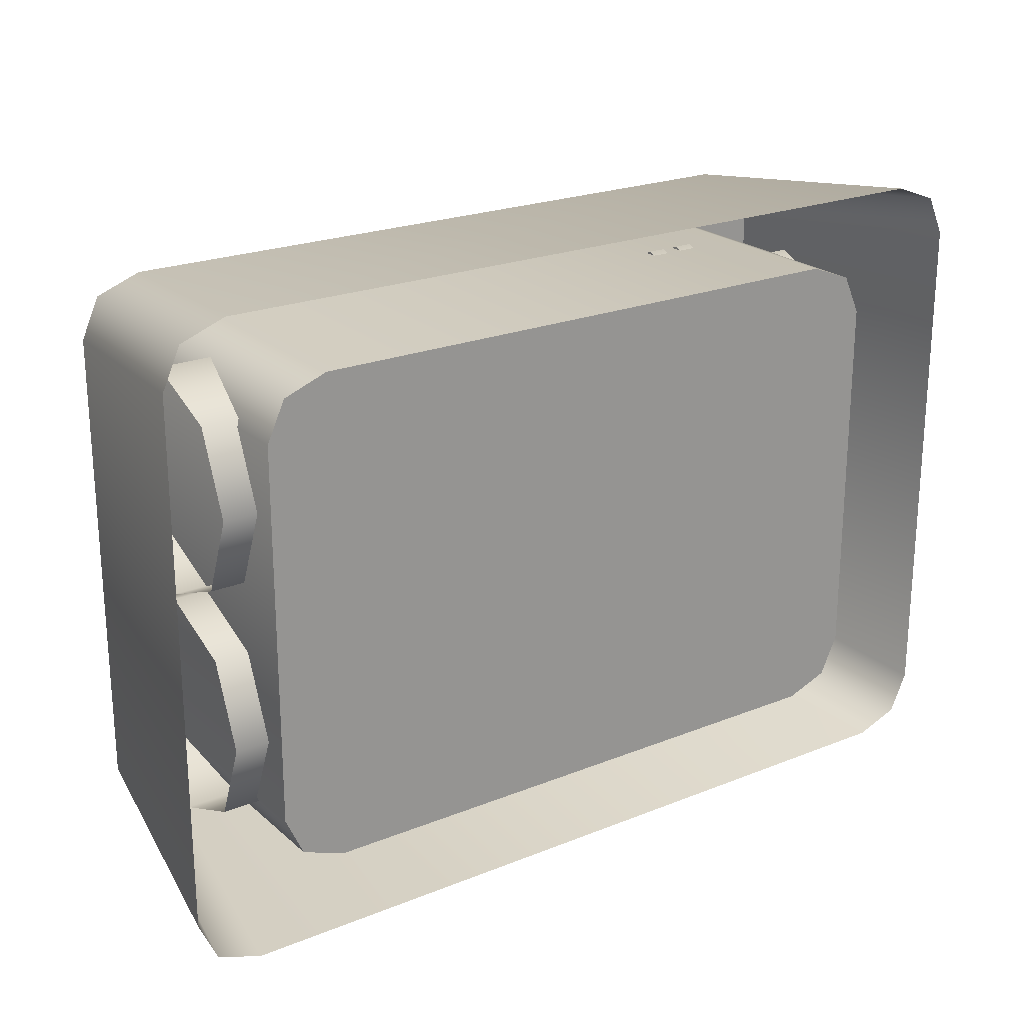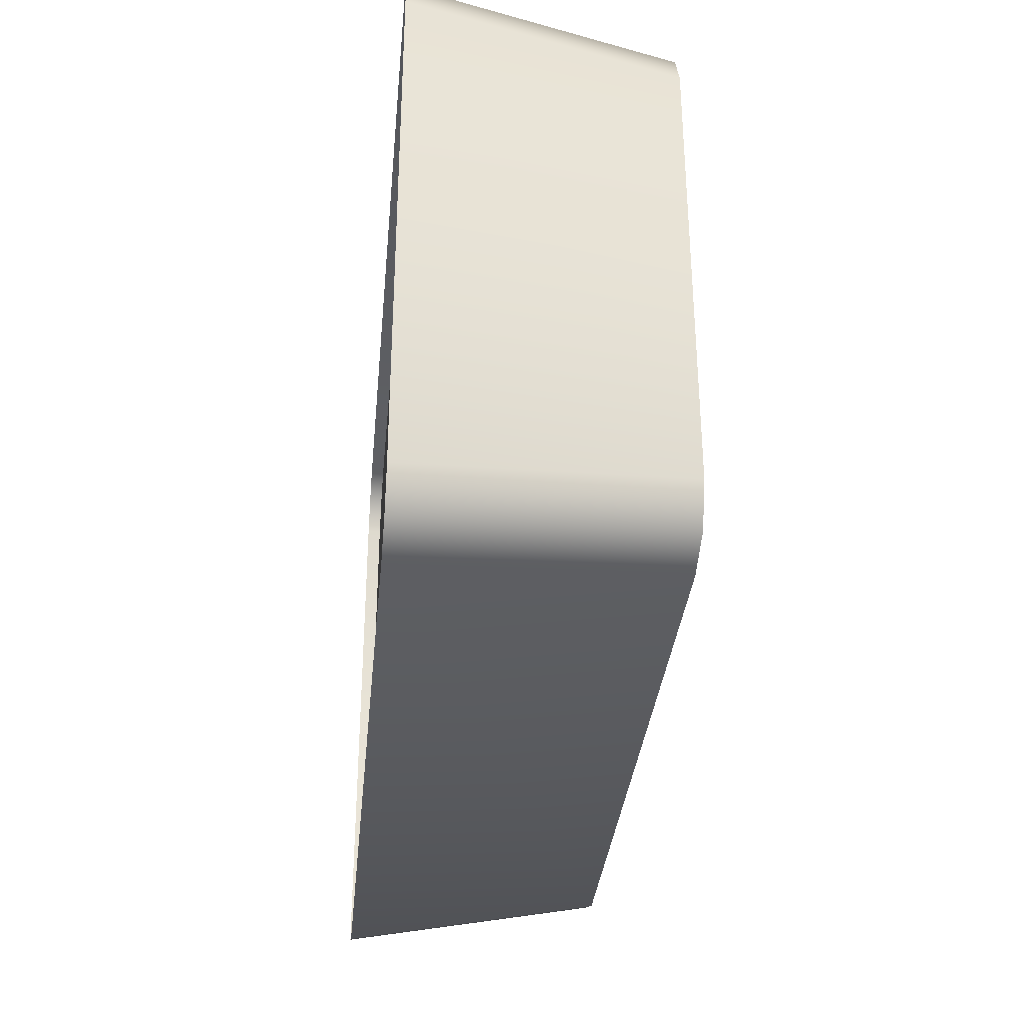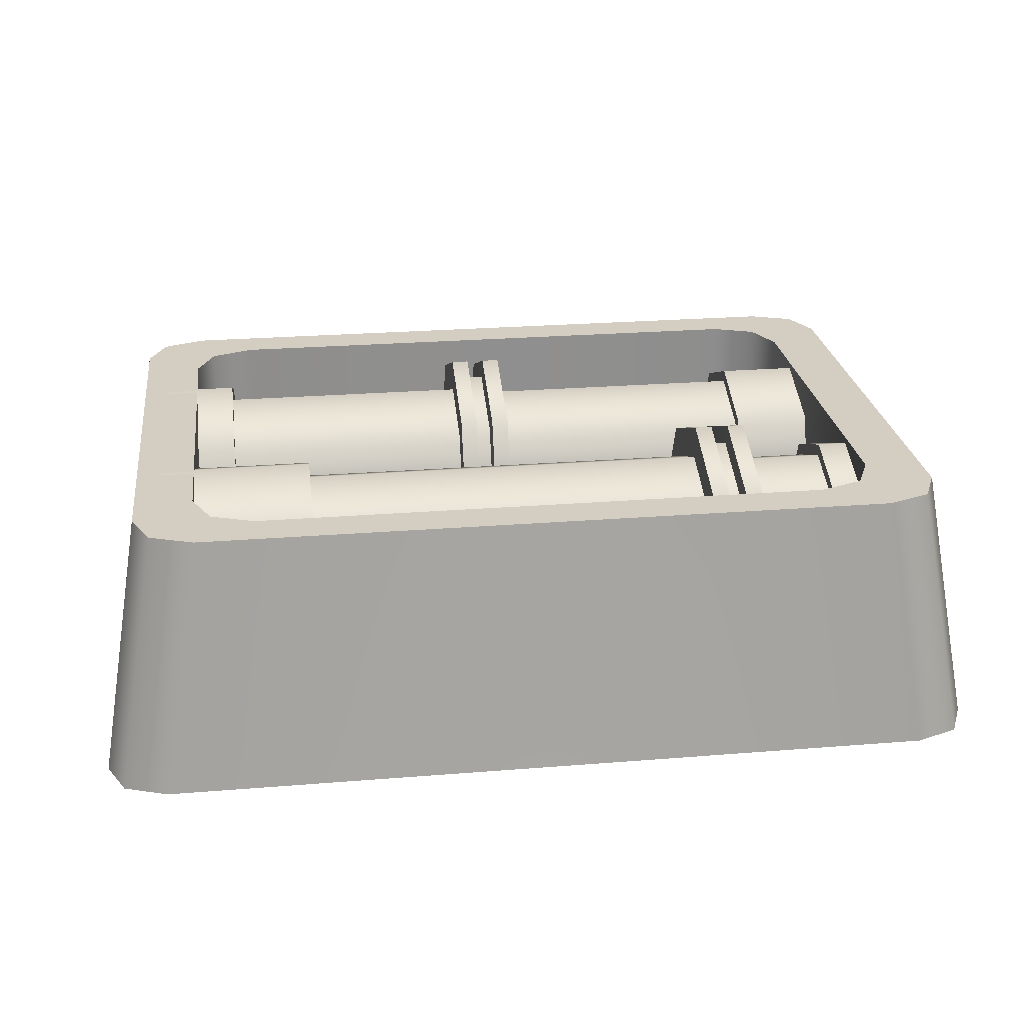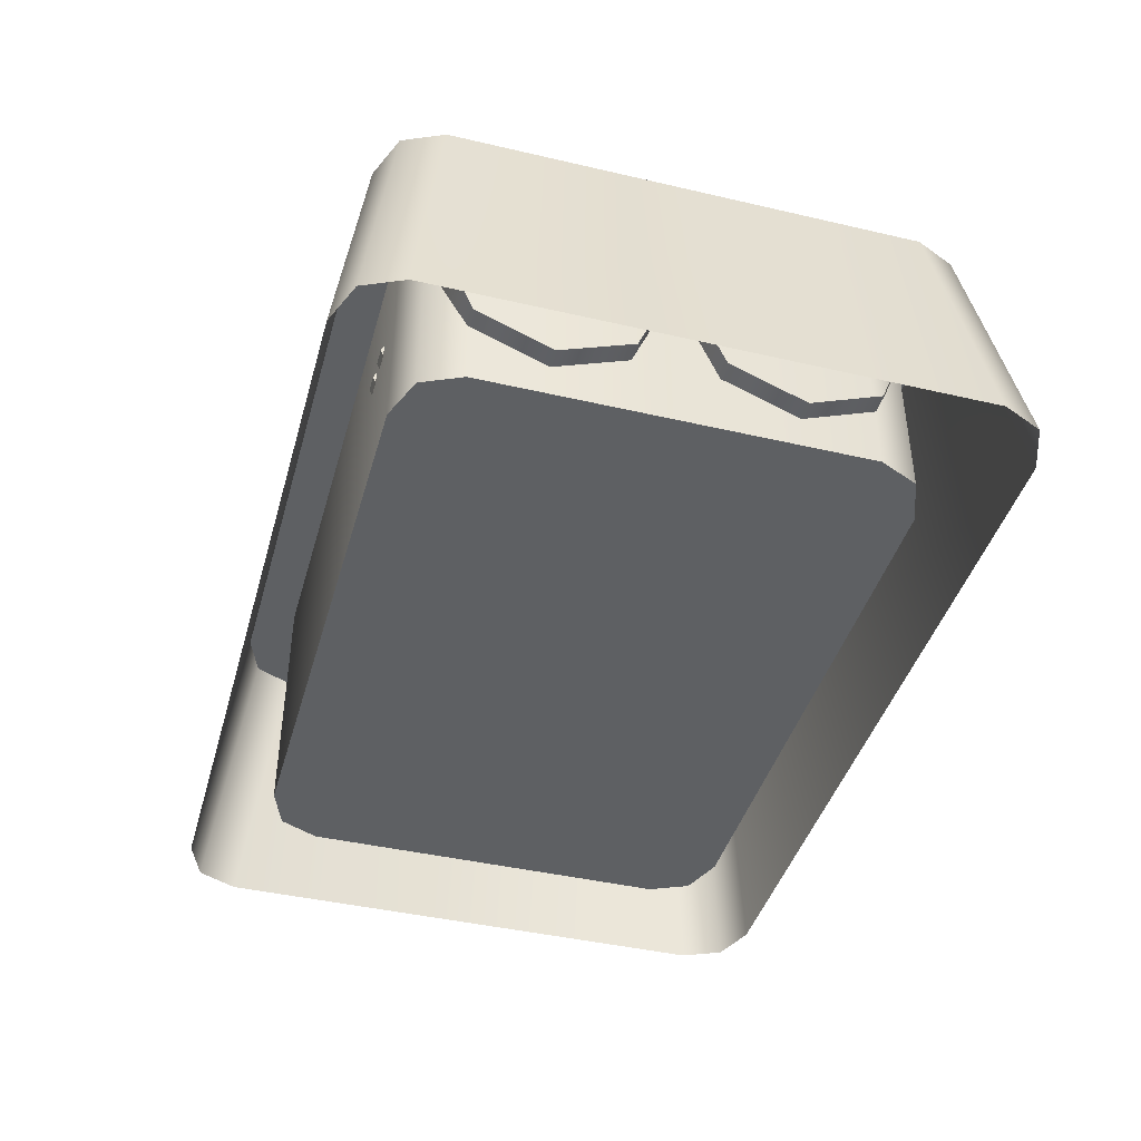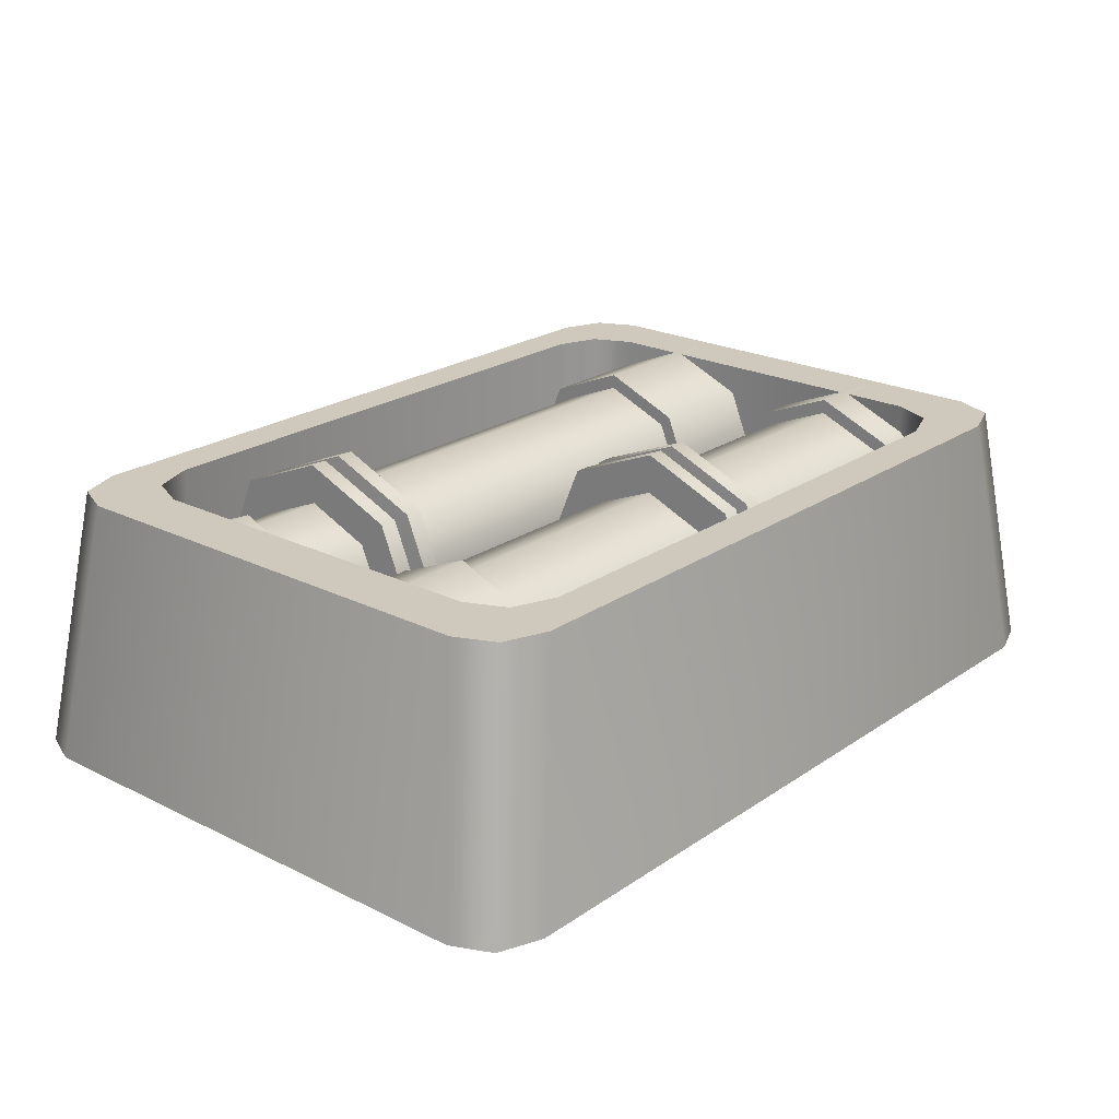
<metadata>
{"format":"obj","ext":"obj","renderer":"f3d","projection":"perspective","resolution":1024,"background":"white","views":[{"elev":22.5,"azim":145.3,"up":"+Y"},{"elev":-33.7,"azim":-95.4,"up":"+Y"},{"elev":25.0,"azim":172.5,"up":"+Z"},{"elev":-42.3,"azim":-105.6,"up":"+Z"},{"elev":22.4,"azim":-49.4,"up":"+Z"}]}
</metadata>
<code>
o Details_Pipes_Small_Cube.057
v -0.1218 0.04502 -0.03806
v -0.1218 0.01617 -0.02611
v -0.1218 0.004217 0.002742
v -0.1218 0.08582 0.002742
v -0.1218 0.07387 -0.02611
v -0.1218 0.04502 0.04354
v -0.1218 0.07387 0.03159
v -0.1218 0.01617 0.03159
v -0.06961 0.04502 -0.0486
v -0.06961 0.008713 -0.03356
v -0.06961 -0.006329 0.002742
v -0.06961 0.09636 0.002742
v -0.06961 0.08132 -0.03356
v -0.06961 0.04502 0.05409
v -0.06961 0.08132 0.03905
v -0.06961 0.008713 0.03905
v -0.06961 0.01958 0.02818
v -0.06961 0.07045 0.02818
v -0.06961 0.04502 0.03871
v -0.06961 0.07045 -0.02269
v -0.06961 0.08099 0.002742
v -0.06961 0.009044 0.002742
v -0.06961 0.01958 -0.02269
v -0.06961 0.04502 -0.03323
v -0.1025 0.04502 -0.03323
v -0.1025 0.01958 -0.02269
v -0.1025 0.009044 0.002742
v -0.1025 0.08099 0.002742
v -0.1025 0.07045 -0.02269
v -0.1025 0.04502 0.03871
v -0.1025 0.07045 0.02818
v -0.1025 0.01958 0.02818
v -0.1025 0.01617 0.03159
v -0.1025 0.07387 0.03159
v -0.1025 0.04502 0.04354
v -0.1025 0.07387 -0.02611
v -0.1025 0.08582 0.002742
v -0.1025 0.004217 0.002742
v -0.1025 0.01617 -0.02611
v -0.1025 0.04502 -0.03806
v -0.04926 0.04502 -0.0486
v -0.04926 0.008713 -0.03356
v -0.04926 -0.006329 0.002742
v -0.04926 0.09636 0.002742
v -0.04926 0.08132 -0.03356
v -0.04926 0.04502 0.05409
v -0.04926 0.08132 0.03905
v -0.04926 0.008713 0.03905
v -0.04926 0.04502 -0.03544
v -0.04926 0.01802 -0.02426
v -0.04926 0.006834 0.002742
v -0.04926 0.0832 0.002742
v -0.04926 0.07201 -0.02426
v -0.04926 0.04502 0.04092
v -0.04926 0.07201 0.02974
v -0.04926 0.01802 0.02974
v 0.1108 0.04502 -0.03544
v 0.1108 0.01802 -0.02426
v 0.1108 0.006834 0.002742
v 0.1108 0.0832 0.002742
v 0.1108 0.07201 -0.02426
v 0.1108 0.04502 0.04092
v 0.1108 0.07201 0.02974
v 0.1108 0.01802 0.02974
v 0.1108 0.04502 -0.04128
v 0.1108 0.01389 -0.02838
v 0.1108 0.000996 0.002742
v 0.1108 0.08904 0.002742
v 0.1108 0.07614 -0.02838
v 0.1108 0.04502 0.04676
v 0.1108 0.07614 0.03387
v 0.1108 0.01389 0.03387
v 0.1704 0.04502 -0.04128
v 0.1704 0.01389 -0.02838
v 0.1704 0.000996 0.002742
v 0.1704 0.08904 0.002742
v 0.1704 0.07614 -0.02838
v 0.1704 0.04502 0.04676
v 0.1704 0.07614 0.03387
v 0.1704 0.01389 0.03387
v -0.05604 0.08132 0.03905
v -0.06283 0.08132 0.03905
v -0.06283 0.04502 0.05409
v -0.05604 0.04502 0.05409
v -0.05604 -0.006329 0.002742
v -0.06283 -0.006329 0.002742
v -0.06283 0.008713 -0.03356
v -0.05604 0.008713 -0.03356
v -0.05604 0.04502 -0.0486
v -0.06283 0.04502 -0.0486
v -0.06283 0.08132 -0.03356
v -0.05604 0.08132 -0.03356
v -0.06283 0.008713 0.03905
v -0.05604 0.008713 0.03905
v -0.05604 0.09636 0.002742
v -0.06283 0.09636 0.002742
v -0.05655 0.07592 0.03365
v -0.06232 0.07592 0.03365
v -0.06232 0.04502 0.04645
v -0.05655 0.04502 0.04645
v -0.05655 0.001311 0.002742
v -0.06232 0.001311 0.002742
v -0.06232 0.01412 -0.02816
v -0.05655 0.01412 -0.02816
v -0.05655 0.04502 -0.04096
v -0.06232 0.04502 -0.04096
v -0.06232 0.07592 -0.02816
v -0.05655 0.07592 -0.02816
v -0.06232 0.01412 0.03364
v -0.05655 0.01412 0.03364
v -0.05655 0.08872 0.002742
v -0.06232 0.08872 0.002742
v -0.1218 -0.04502 -0.03806
v -0.1218 -0.07387 -0.02611
v -0.1218 -0.08582 0.002742
v -0.1218 -0.004217 0.002742
v -0.1218 -0.01617 -0.02611
v -0.1218 -0.04502 0.04354
v -0.1218 -0.01617 0.03159
v -0.1218 -0.07387 0.03159
v 0.0224 -0.04502 -0.0486
v 0.0224 -0.08132 -0.03356
v 0.0224 -0.09636 0.002742
v 0.0224 0.006328 0.002742
v 0.0224 -0.008712 -0.03356
v 0.0224 -0.04502 0.05409
v 0.0224 -0.008712 0.03905
v 0.0224 -0.08132 0.03905
v 0.0224 -0.07045 0.02818
v 0.0224 -0.01958 0.02818
v 0.0224 -0.04502 0.03871
v 0.0224 -0.01958 -0.02269
v 0.0224 -0.009044 0.002742
v 0.0224 -0.08099 0.002742
v 0.0224 -0.07045 -0.02269
v 0.0224 -0.04502 -0.03323
v -0.08303 -0.04502 -0.03323
v -0.08303 -0.07045 -0.02269
v -0.08303 -0.08099 0.002742
v -0.08303 -0.009044 0.002742
v -0.08303 -0.01958 -0.02269
v -0.08303 -0.04502 0.03871
v -0.08303 -0.01958 0.02818
v -0.08303 -0.07045 0.02818
v -0.08303 -0.07387 0.03159
v -0.08303 -0.01617 0.03159
v -0.08303 -0.04502 0.04354
v -0.08303 -0.01617 -0.02611
v -0.08303 -0.004217 0.002742
v -0.08303 -0.08582 0.002742
v -0.08303 -0.07387 -0.02611
v -0.08303 -0.04502 -0.03806
v 0.04275 -0.04502 -0.0486
v 0.04275 -0.08132 -0.03356
v 0.04275 -0.09636 0.002742
v 0.04275 0.006328 0.002742
v 0.04275 -0.008712 -0.03356
v 0.04275 -0.04502 0.05409
v 0.04275 -0.008712 0.03905
v 0.04275 -0.08132 0.03905
v 0.04275 -0.04502 -0.03544
v 0.04275 -0.07201 -0.02426
v 0.04275 -0.0832 0.002742
v 0.04275 -0.006834 0.002742
v 0.04275 -0.01802 -0.02426
v 0.04275 -0.04502 0.04092
v 0.04275 -0.01802 0.02974
v 0.04275 -0.07201 0.02974
v 0.1417 -0.04502 -0.03544
v 0.1417 -0.07201 -0.02426
v 0.1417 -0.0832 0.002742
v 0.1417 -0.006834 0.002742
v 0.1417 -0.01802 -0.02426
v 0.1417 -0.04502 0.04092
v 0.1417 -0.01802 0.02974
v 0.1417 -0.07201 0.02974
v 0.1417 -0.04502 -0.04128
v 0.1417 -0.07614 -0.02838
v 0.1417 -0.08904 0.002742
v 0.1417 -0.000997 0.002742
v 0.1417 -0.01389 -0.02838
v 0.1417 -0.04502 0.04676
v 0.1417 -0.01389 0.03387
v 0.1417 -0.07614 0.03387
v 0.1704 -0.04502 -0.04128
v 0.1704 -0.07614 -0.02838
v 0.1704 -0.08904 0.002742
v 0.1704 -0.000997 0.002742
v 0.1704 -0.01389 -0.02838
v 0.1704 -0.04502 0.04676
v 0.1704 -0.01389 0.03387
v 0.1704 -0.07614 0.03387
v 0.03597 -0.008712 0.03905
v 0.02918 -0.008712 0.03905
v 0.02918 -0.04502 0.05409
v 0.03597 -0.04502 0.05409
v 0.03597 -0.09636 0.002742
v 0.02918 -0.09636 0.002742
v 0.02918 -0.08132 -0.03356
v 0.03597 -0.08132 -0.03356
v 0.03597 -0.04502 -0.0486
v 0.02918 -0.04502 -0.0486
v 0.02918 -0.008712 -0.03356
v 0.03597 -0.008712 -0.03356
v 0.02918 -0.08132 0.03905
v 0.03597 -0.08132 0.03905
v 0.03597 0.006328 0.002742
v 0.02918 0.006328 0.002742
v 0.03546 -0.01411 0.03365
v 0.02969 -0.01411 0.03365
v 0.02969 -0.04502 0.04645
v 0.03546 -0.04502 0.04645
v 0.03546 -0.08872 0.002742
v 0.02969 -0.08872 0.002742
v 0.02969 -0.07592 -0.02816
v 0.03546 -0.07592 -0.02816
v 0.03546 -0.04502 -0.04096
v 0.02969 -0.04502 -0.04096
v 0.02969 -0.01411 -0.02816
v 0.03546 -0.01411 -0.02816
v 0.02969 -0.07592 0.03364
v 0.03546 -0.07592 0.03364
v 0.03546 -0.001311 0.002742
v 0.02969 -0.001311 0.002742
v -0.1128 -0.1112 0.04598
v -0.1366 -0.08941 0.04598
v -0.1296 -0.1048 0.04598
v -0.1366 0.08941 0.04598
v -0.1128 0.1112 0.04598
v -0.1296 0.1048 0.04598
v -0.1297 -0.1231 -0.05611
v -0.1536 -0.1013 -0.05611
v -0.1466 -0.1167 -0.05611
v -0.1536 0.1013 -0.05611
v -0.1297 0.1231 -0.05611
v -0.1466 0.1167 -0.05611
v 0.1798 -0.08941 0.04598
v 0.156 -0.1112 0.04598
v 0.1729 -0.1048 0.04598
v 0.156 0.1112 0.04598
v 0.1798 0.08941 0.04598
v 0.1729 0.1048 0.04598
v 0.1968 -0.1013 -0.05611
v 0.173 -0.1231 -0.05611
v 0.1898 -0.1167 -0.05611
v 0.173 0.1231 -0.05611
v 0.1968 0.1013 -0.05611
v 0.1898 0.1167 -0.05611
v -0.09016 -0.09528 0.04598
v -0.114 -0.07352 0.04598
v -0.107 -0.0889 0.04598
v -0.114 0.07352 0.04598
v -0.09016 0.09528 0.04598
v -0.107 0.0889 0.04598
v 0.1334 0.09528 0.04598
v 0.1572 0.07352 0.04598
v 0.1502 0.0889 0.04598
v 0.1572 -0.07352 0.04598
v 0.1334 -0.09528 0.04598
v 0.1502 -0.0889 0.04598
v -0.114 -0.07352 -0.05132
v -0.09016 -0.09528 -0.05132
v -0.107 -0.0889 -0.05132
v -0.09016 0.09528 -0.05132
v -0.114 0.07352 -0.05132
v -0.107 0.0889 -0.05132
v 0.1572 0.07352 -0.05132
v 0.1334 0.09528 -0.05132
v 0.1502 0.0889 -0.05132
v 0.1334 -0.09528 -0.05132
v 0.1572 -0.07352 -0.05132
v 0.1502 -0.0889 -0.05132
f 23 24 9 10
f 24 20 13 9
f 20 21 12 13
f 21 18 15 12
f 18 19 14 15
f 19 17 16 14
f 22 23 10 11
f 17 22 11 16
f 39 40 25 26
f 37 34 31 28
f 35 33 32 30
f 33 38 27 32
f 38 39 26 27
f 34 35 30 31
f 40 36 29 25
f 36 37 28 29
f 2 1 40 39
f 4 7 34 37
f 1 5 36 40
f 3 2 39 38
f 5 4 37 36
f 8 3 38 33
f 6 8 33 35
f 7 6 35 34
f 81 84 46 47
f 85 88 42 43
f 89 92 45 41
f 88 89 41 42
f 84 94 48 46
f 95 81 47 44
f 92 95 44 45
f 94 85 43 48
f 43 42 50 51
f 47 46 54 55
f 41 45 53 49
f 45 44 52 53
f 42 41 49 50
f 44 47 55 52
f 48 43 51 56
f 46 48 56 54
f 61 60 68 69
f 58 57 65 66
f 60 63 71 68
f 64 59 67 72
f 62 64 72 70
f 59 58 66 67
f 63 62 70 71
f 57 61 69 65
f 71 70 78 79
f 65 69 77 73
f 69 68 76 77
f 66 65 73 74
f 68 71 79 76
f 72 67 75 80
f 70 72 80 78
f 67 66 74 75
f 16 11 86 93
f 85 94 110 101
f 13 12 96 91
f 87 90 106 103
f 12 15 82 96
f 84 81 97 100
f 14 16 93 83
f 93 86 102 109
f 10 9 90 87
f 94 84 100 110
f 9 13 91 90
f 82 83 99 98
f 11 10 87 86
f 83 93 109 99
f 15 14 83 82
f 88 85 101 104
f 109 102 101 110
f 107 112 111 108
f 112 98 97 111
f 99 109 110 100
f 103 106 105 104
f 106 107 108 105
f 102 103 104 101
f 98 99 100 97
f 89 88 104 105
f 91 96 112 107
f 90 91 107 106
f 95 92 108 111
f 92 89 105 108
f 96 82 98 112
f 86 87 103 102
f 81 95 111 97
f 135 136 121 122
f 136 132 125 121
f 132 133 124 125
f 133 130 127 124
f 130 131 126 127
f 131 129 128 126
f 134 135 122 123
f 129 134 123 128
f 151 152 137 138
f 149 146 143 140
f 147 145 144 142
f 145 150 139 144
f 150 151 138 139
f 146 147 142 143
f 152 148 141 137
f 148 149 140 141
f 114 113 152 151
f 116 119 146 149
f 113 117 148 152
f 115 114 151 150
f 117 116 149 148
f 120 115 150 145
f 118 120 145 147
f 119 118 147 146
f 193 196 158 159
f 197 200 154 155
f 201 204 157 153
f 200 201 153 154
f 196 206 160 158
f 207 193 159 156
f 204 207 156 157
f 206 197 155 160
f 155 154 162 163
f 159 158 166 167
f 153 157 165 161
f 157 156 164 165
f 154 153 161 162
f 156 159 167 164
f 160 155 163 168
f 158 160 168 166
f 173 172 180 181
f 170 169 177 178
f 172 175 183 180
f 176 171 179 184
f 174 176 184 182
f 171 170 178 179
f 175 174 182 183
f 169 173 181 177
f 183 182 190 191
f 177 181 189 185
f 181 180 188 189
f 178 177 185 186
f 180 183 191 188
f 184 179 187 192
f 182 184 192 190
f 179 178 186 187
f 128 123 198 205
f 197 206 222 213
f 125 124 208 203
f 199 202 218 215
f 124 127 194 208
f 196 193 209 212
f 126 128 205 195
f 205 198 214 221
f 122 121 202 199
f 206 196 212 222
f 121 125 203 202
f 194 195 211 210
f 123 122 199 198
f 195 205 221 211
f 127 126 195 194
f 200 197 213 216
f 221 214 213 222
f 219 224 223 220
f 224 210 209 223
f 211 221 222 212
f 215 218 217 216
f 218 219 220 217
f 214 215 216 213
f 210 211 212 209
f 201 200 216 217
f 203 208 224 219
f 202 203 219 218
f 207 204 220 223
f 204 201 217 220
f 208 194 210 224
f 198 199 215 214
f 193 207 223 209
f 31 30 19 18
f 32 27 22 17
f 26 25 24 23
f 25 29 20 24
f 28 31 18 21
f 29 28 21 20
f 27 26 23 22
f 30 32 17 19
f 52 55 63 60
f 56 51 59 64
f 54 56 64 62
f 51 50 58 59
f 55 54 62 63
f 49 53 61 57
f 53 52 60 61
f 50 49 57 58
f 143 142 131 130
f 144 139 134 129
f 138 137 136 135
f 137 141 132 136
f 140 143 130 133
f 141 140 133 132
f 139 138 135 134
f 142 144 129 131
f 164 167 175 172
f 168 163 171 176
f 166 168 176 174
f 163 162 170 171
f 167 166 174 175
f 161 165 173 169
f 165 164 172 173
f 162 161 169 170
f 225 238 259 249
f 243 247 241 237
f 237 241 256 258
f 226 228 234 232
f 240 229 253 255
f 255 253 264 268
f 252 250 261 265
f 246 235 229 240
f 228 226 250 252
f 249 259 270 262
f 258 256 267 271
f 231 225 227 233
f 233 227 226 232
f 229 235 236 230
f 230 236 234 228
f 238 244 245 239
f 239 245 243 237
f 246 240 242 248
f 248 242 241 247
f 228 252 254 230
f 230 254 253 229
f 256 241 242 257
f 257 242 240 255
f 259 238 239 260
f 260 239 237 258
f 225 249 251 227
f 227 251 250 226
f 258 271 272 260
f 260 272 270 259
f 261 250 251 263
f 263 251 249 262
f 264 253 254 266
f 266 254 252 265
f 267 256 257 269
f 269 257 255 268
f 231 244 238 225
f 270 272 271 267 269 268 264 266 265 261 263 262

</code>
